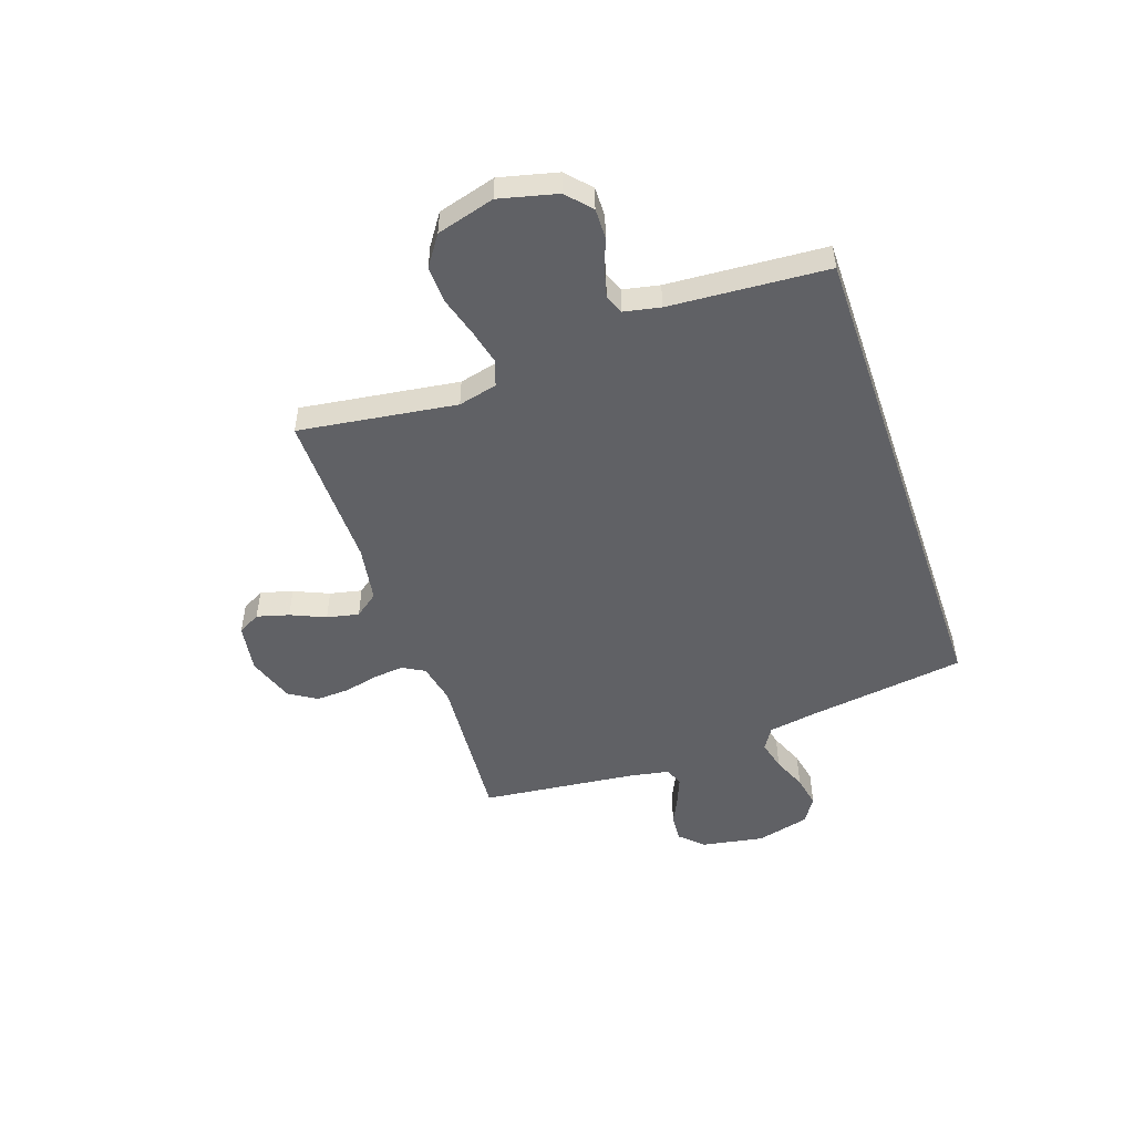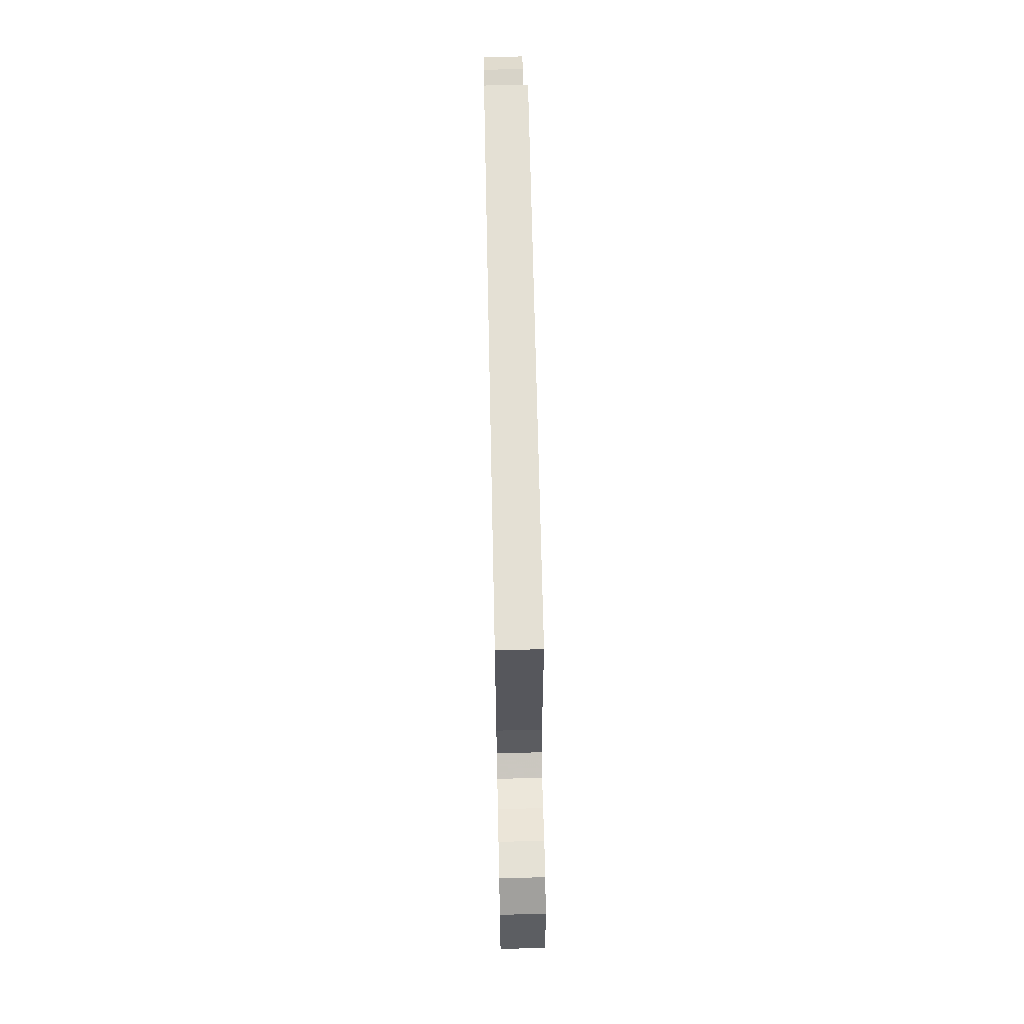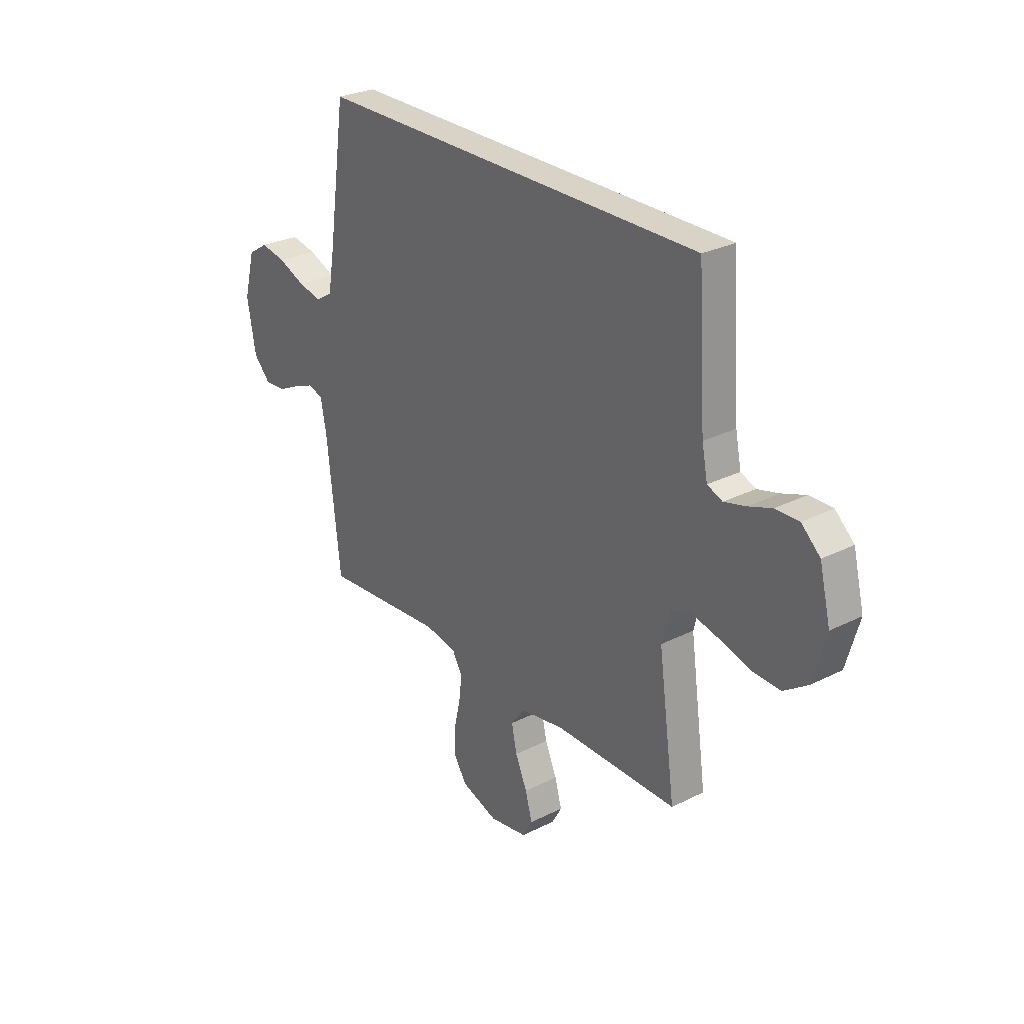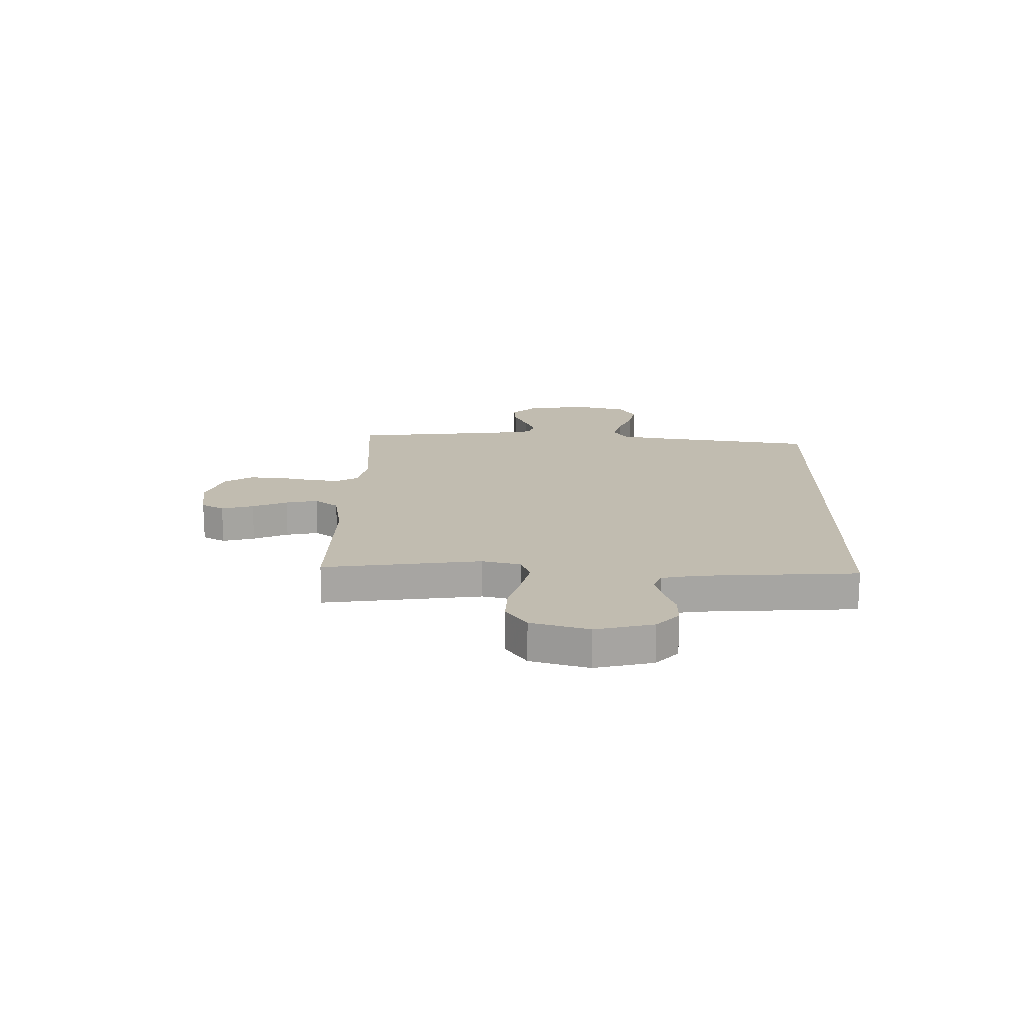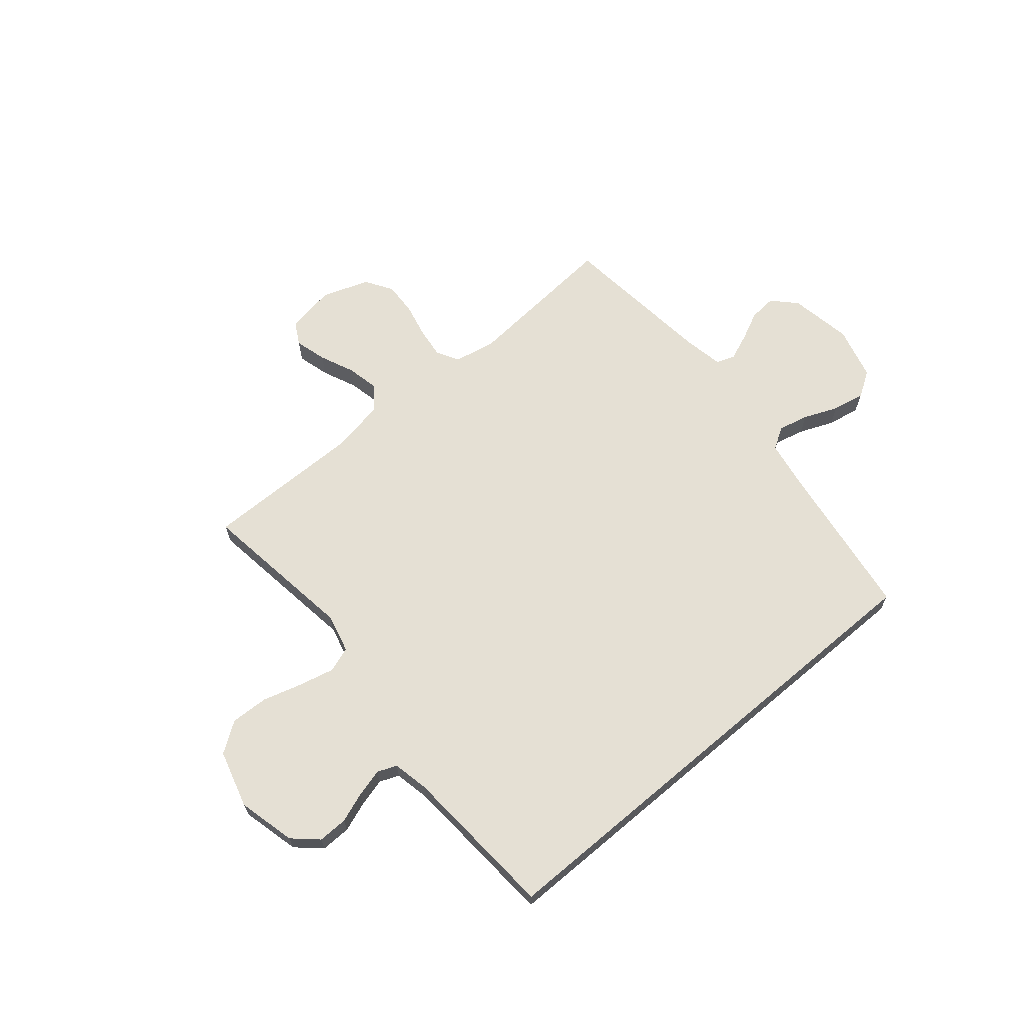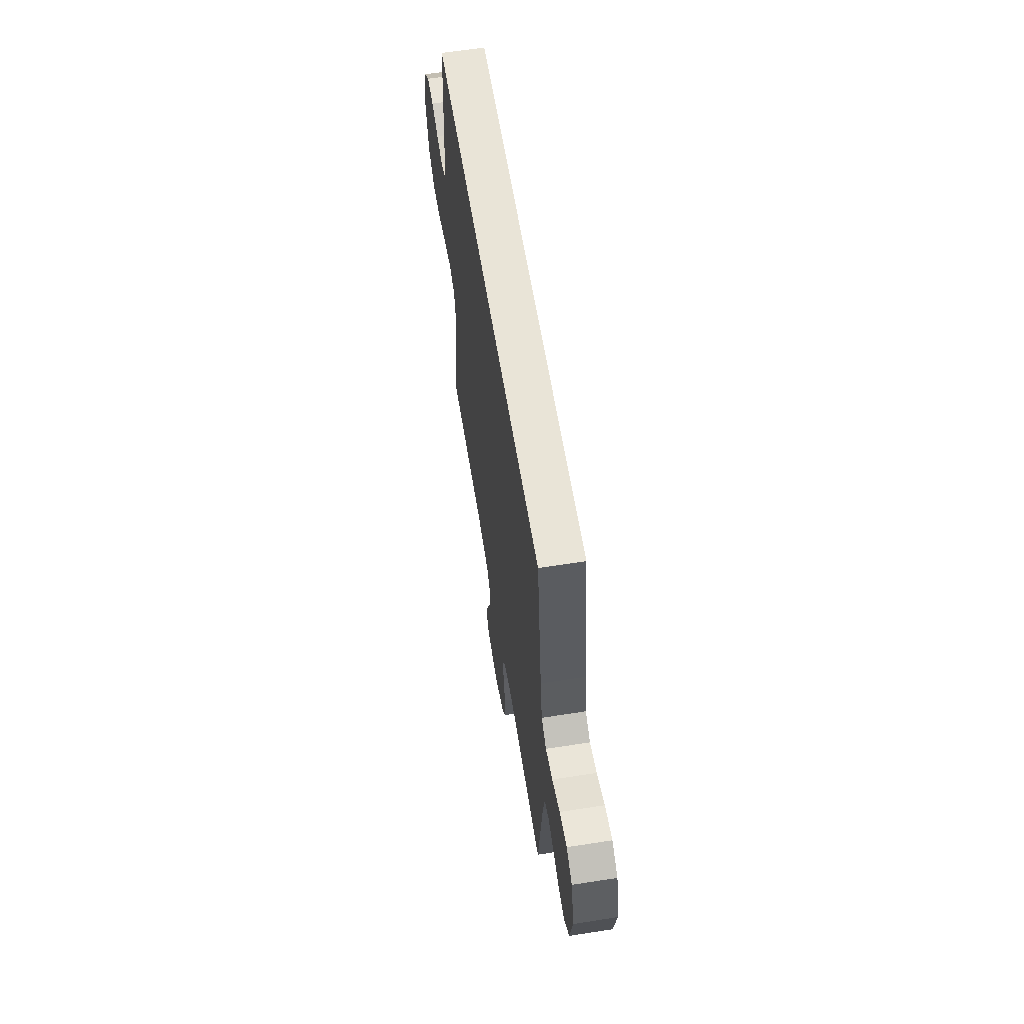
<metadata>
{"format":"obj","ext":"obj","renderer":"f3d","projection":"perspective","resolution":1024,"background":"white","views":[{"elev":-49.8,"azim":-71.0,"up":"+Y"},{"elev":66.1,"azim":-91.2,"up":"+Z"},{"elev":27.8,"azim":-127.6,"up":"+Z"},{"elev":16.5,"azim":-88.8,"up":"+Y"},{"elev":65.9,"azim":-40.2,"up":"+Y"},{"elev":61.0,"azim":80.9,"up":"+Z"}]}
</metadata>
<code>
v 0.441 0.07 0.5
v 0.484 0.07 0.2
v 0.5 0.07 0.106
v 0.542 0.07 0.08
v 0.6 0.07 0.094
v 0.665 0.07 0.121
v 0.727 0.07 0.133
v 0.776 0.07 0.102
v 0.803 0.07 0
v 0.782 0.07 -0.119
v 0.74 0.07 -0.163
v 0.688 0.07 -0.159
v 0.633 0.07 -0.133
v 0.583 0.07 -0.113
v 0.547 0.07 -0.126
v 0.533 0.07 -0.2
v 0.5 0.07 -0.5
v 0.2 0.07 -0.477
v 0.122 0.07 -0.493
v 0.098 0.07 -0.535
v 0.105 0.07 -0.594
v 0.12 0.07 -0.66
v 0.123 0.07 -0.723
v 0.09 0.07 -0.775
v 0 0.07 -0.806
v -0.093 0.07 -0.791
v -0.117 0.07 -0.748
v -0.1 0.07 -0.687
v -0.071 0.07 -0.621
v -0.058 0.07 -0.56
v -0.092 0.07 -0.515
v -0.2 0.07 -0.497
v -0.5 0.07 -0.5
v -0.458 0.07 -0.2
v -0.476 0.07 -0.126
v -0.525 0.07 -0.109
v -0.592 0.07 -0.125
v -0.667 0.07 -0.147
v -0.739 0.07 -0.15
v -0.797 0.07 -0.11
v -0.828 0.07 0
v -0.801 0.07 0.11
v -0.755 0.07 0.152
v -0.698 0.07 0.151
v -0.64 0.07 0.13
v -0.587 0.07 0.116
v -0.55 0.07 0.131
v -0.536 0.07 0.2
v -0.516 0.07 0.5
v 0.441 0 0.5
v 0.484 0 0.2
v 0.5 0 0.106
v 0.542 0 0.08
v 0.6 0 0.094
v 0.665 0 0.121
v 0.727 0 0.133
v 0.776 0 0.102
v 0.803 0 0
v 0.782 0 -0.119
v 0.74 0 -0.163
v 0.688 0 -0.159
v 0.633 0 -0.133
v 0.583 0 -0.113
v 0.547 0 -0.126
v 0.533 0 -0.2
v 0.5 0 -0.5
v 0.2 0 -0.477
v 0.122 0 -0.493
v 0.098 0 -0.535
v 0.105 0 -0.594
v 0.12 0 -0.66
v 0.123 0 -0.723
v 0.09 0 -0.775
v 0 0 -0.806
v -0.093 0 -0.791
v -0.117 0 -0.748
v -0.1 0 -0.687
v -0.071 0 -0.621
v -0.058 0 -0.56
v -0.092 0 -0.515
v -0.2 0 -0.497
v -0.5 0 -0.5
v -0.458 0 -0.2
v -0.476 0 -0.126
v -0.525 0 -0.109
v -0.592 0 -0.125
v -0.667 0 -0.147
v -0.739 0 -0.15
v -0.797 0 -0.11
v -0.828 0 0
v -0.801 0 0.11
v -0.755 0 0.152
v -0.698 0 0.151
v -0.64 0 0.13
v -0.587 0 0.116
v -0.55 0 0.131
v -0.536 0 0.2
v -0.516 0 0.5
f 48 49 1 2
f 47 48 2 3
f 46 47 3 4
f 42 43 44 45
f 42 45 46
f 41 42 46 4
f 37 38 39 40
f 36 37 40 41
f 35 36 41 4
f 32 33 34
f 31 32 34 35
f 26 27 28 29
f 26 29 30
f 25 26 30
f 24 25 30
f 21 22 23 24
f 20 21 24 30
f 19 20 30 31
f 16 17 18
f 15 16 18 19
f 10 11 12 13
f 10 13 14
f 9 10 14
f 8 9 14 15
f 5 6 7 8
f 4 5 8 15
f 19 31 35
f 4 15 19 35
f 51 50 98 97
f 52 51 97 96
f 53 52 96 95
f 94 93 92 91
f 95 94 91
f 53 95 91 90
f 89 88 87 86
f 90 89 86 85
f 53 90 85 84
f 83 82 81
f 84 83 81 80
f 78 77 76 75
f 79 78 75
f 79 75 74
f 79 74 73
f 73 72 71 70
f 79 73 70 69
f 80 79 69 68
f 67 66 65
f 68 67 65 64
f 62 61 60 59
f 63 62 59
f 63 59 58
f 64 63 58 57
f 57 56 55 54
f 64 57 54 53
f 84 80 68
f 84 68 64 53
f 1 50 51 2
f 2 51 52 3
f 3 52 53 4
f 4 53 54 5
f 5 54 55 6
f 6 55 56 7
f 7 56 57 8
f 8 57 58 9
f 9 58 59 10
f 10 59 60 11
f 11 60 61 12
f 12 61 62 13
f 13 62 63 14
f 14 63 64 15
f 15 64 65 16
f 16 65 66 17
f 17 66 67 18
f 18 67 68 19
f 19 68 69 20
f 20 69 70 21
f 21 70 71 22
f 22 71 72 23
f 23 72 73 24
f 24 73 74 25
f 25 74 75 26
f 26 75 76 27
f 27 76 77 28
f 28 77 78 29
f 29 78 79 30
f 30 79 80 31
f 31 80 81 32
f 32 81 82 33
f 33 82 83 34
f 34 83 84 35
f 35 84 85 36
f 36 85 86 37
f 37 86 87 38
f 38 87 88 39
f 39 88 89 40
f 40 89 90 41
f 41 90 91 42
f 42 91 92 43
f 43 92 93 44
f 44 93 94 45
f 45 94 95 46
f 46 95 96 47
f 47 96 97 48
f 48 97 98 49
f 49 98 50 1

</code>
